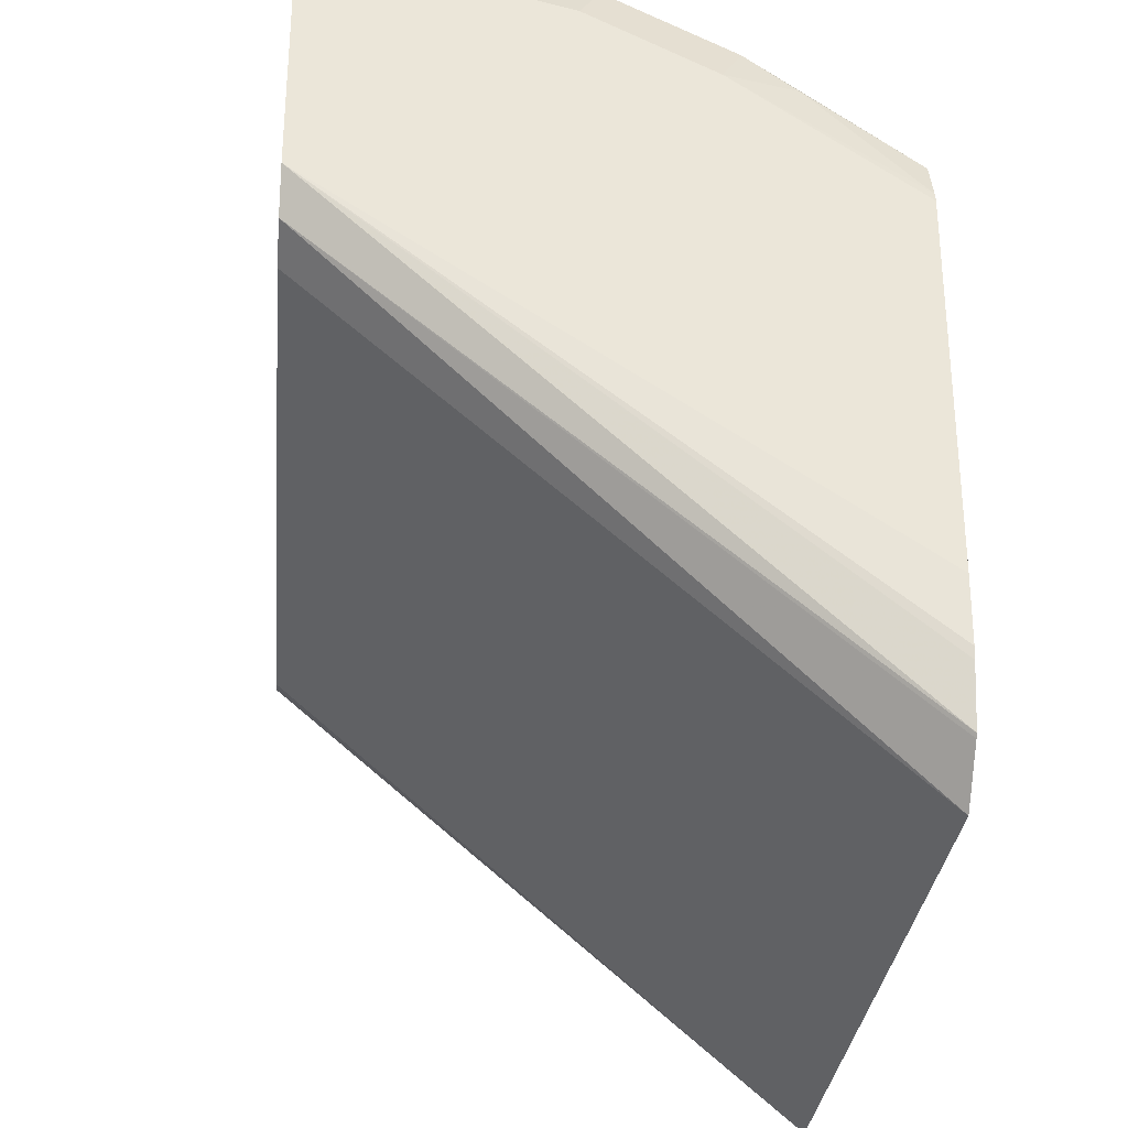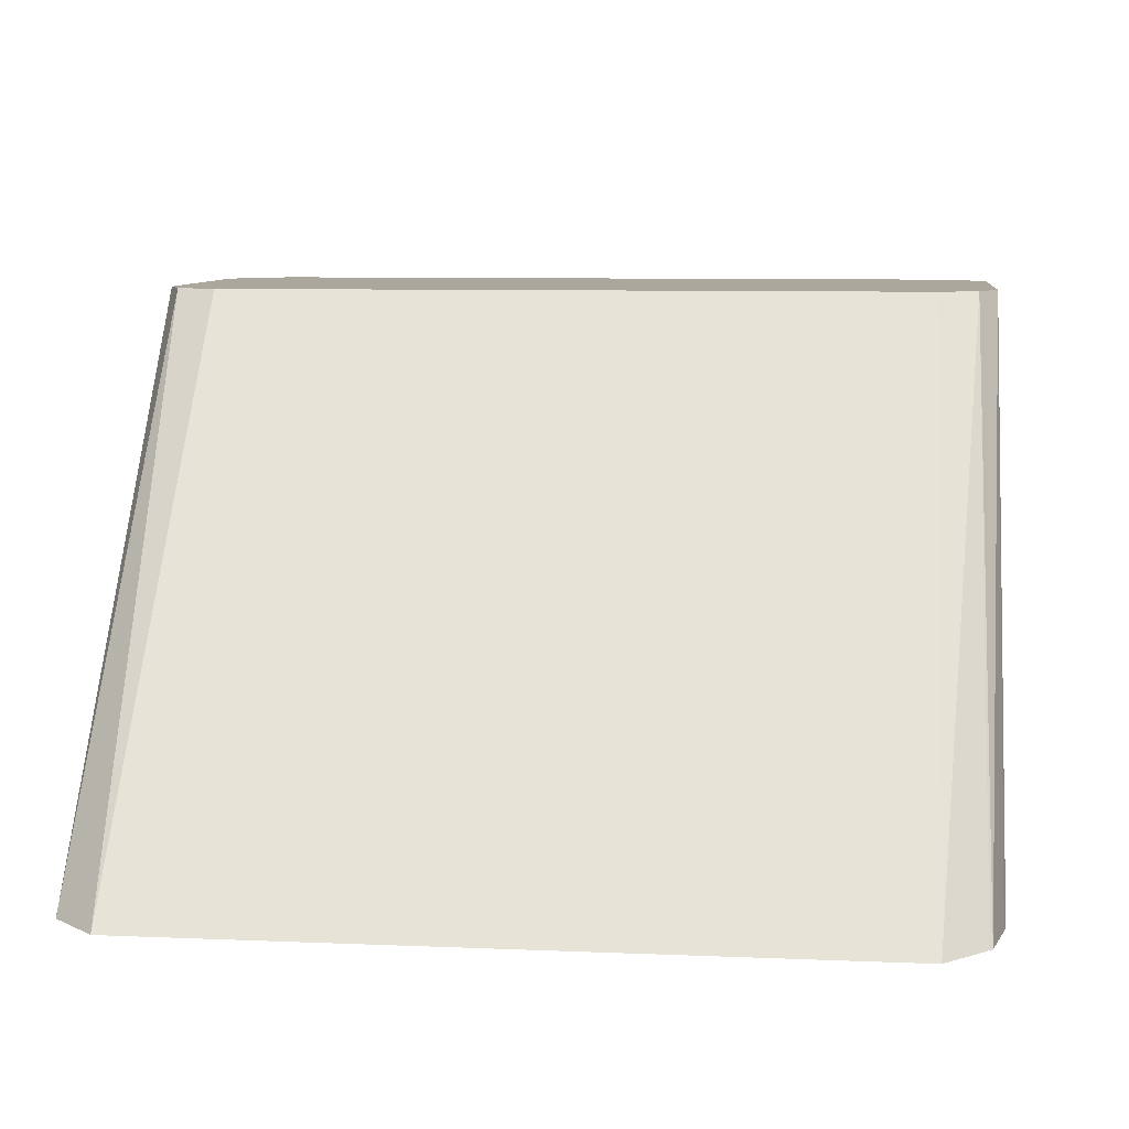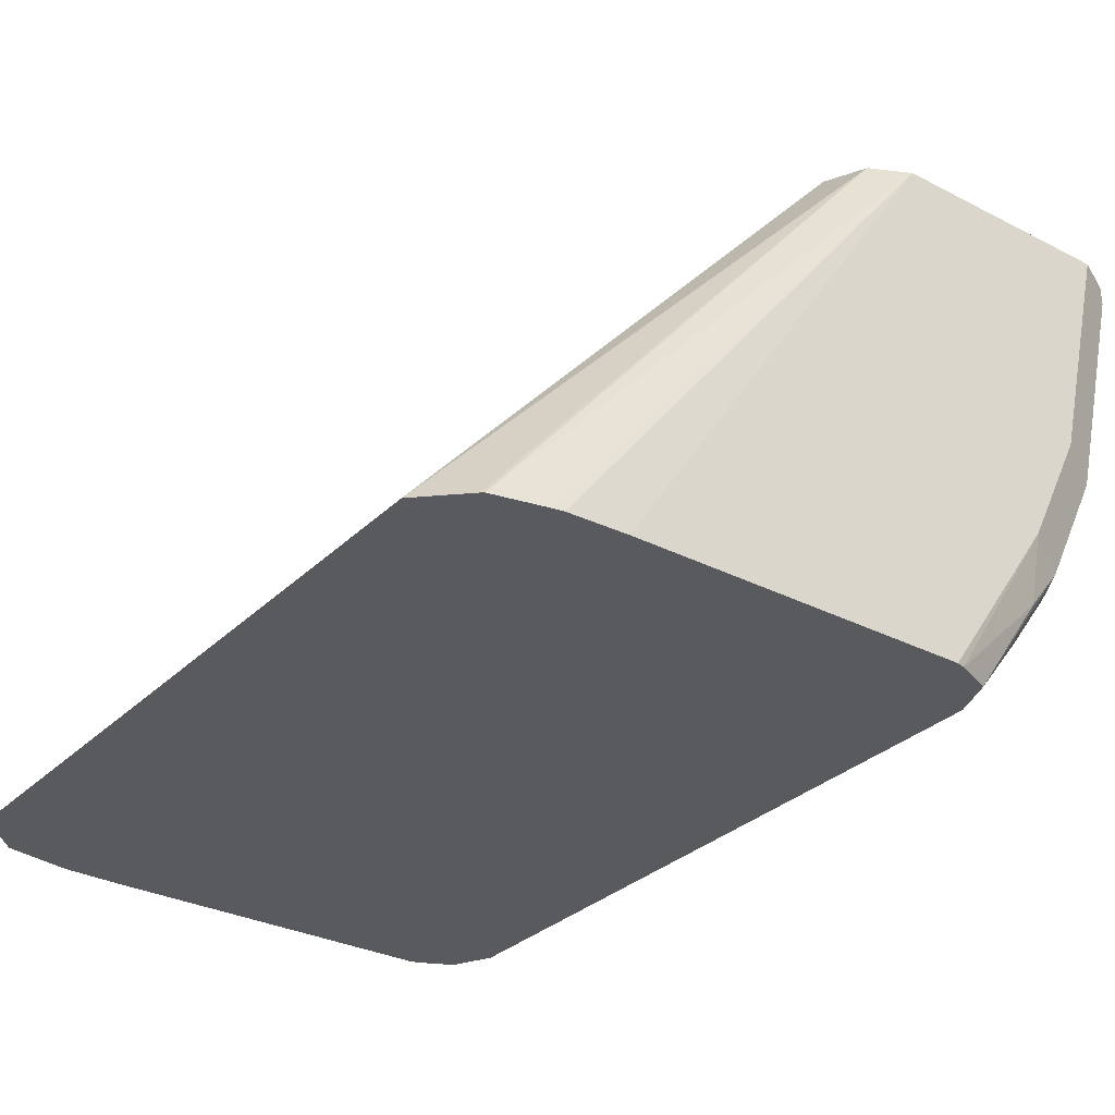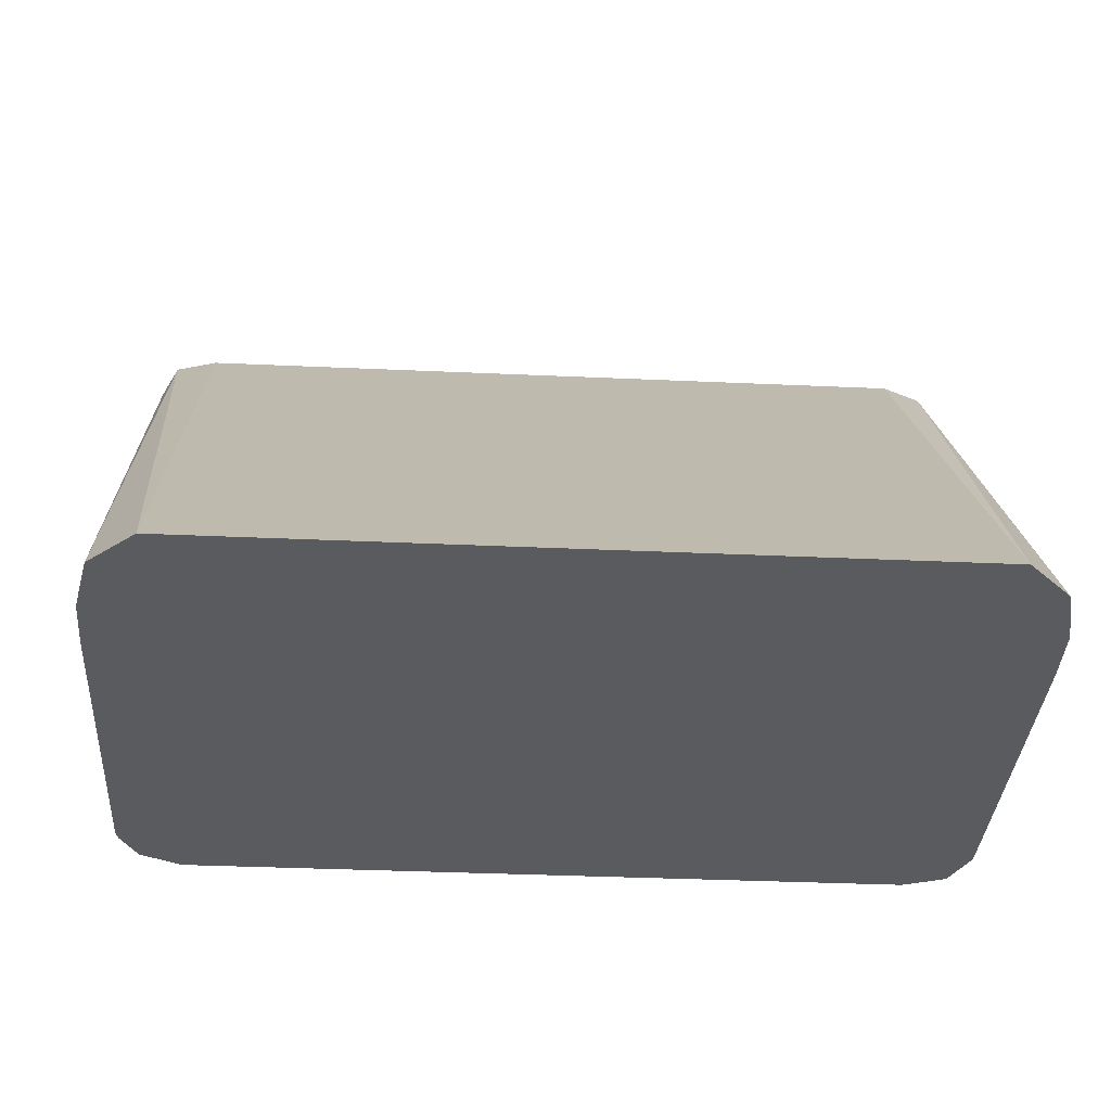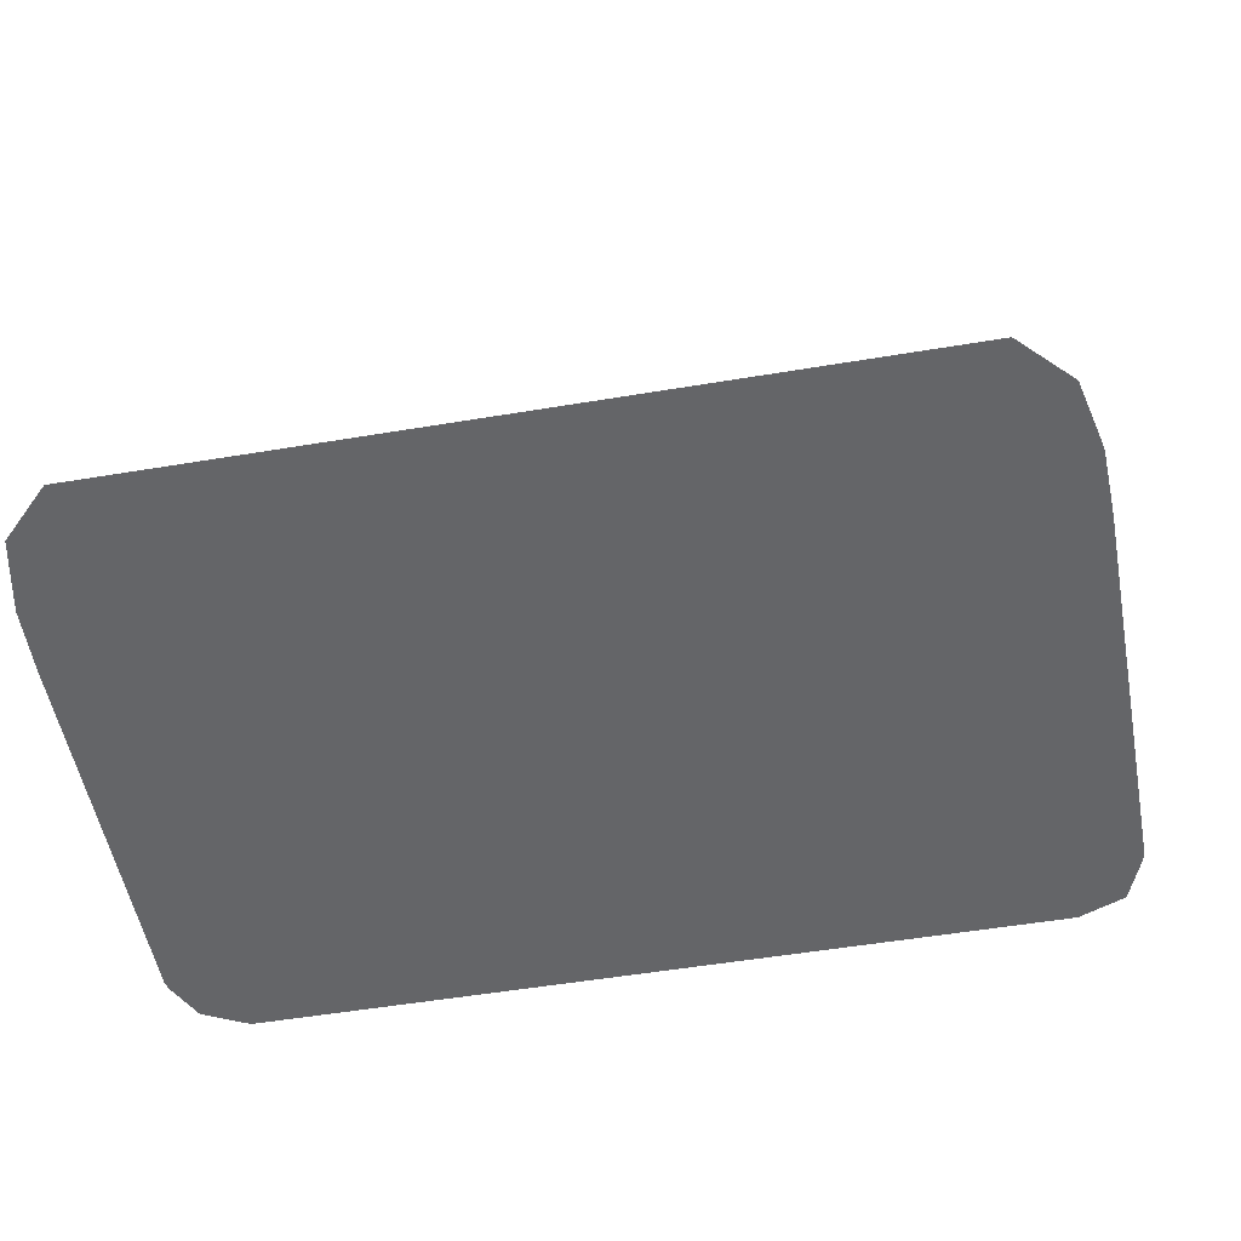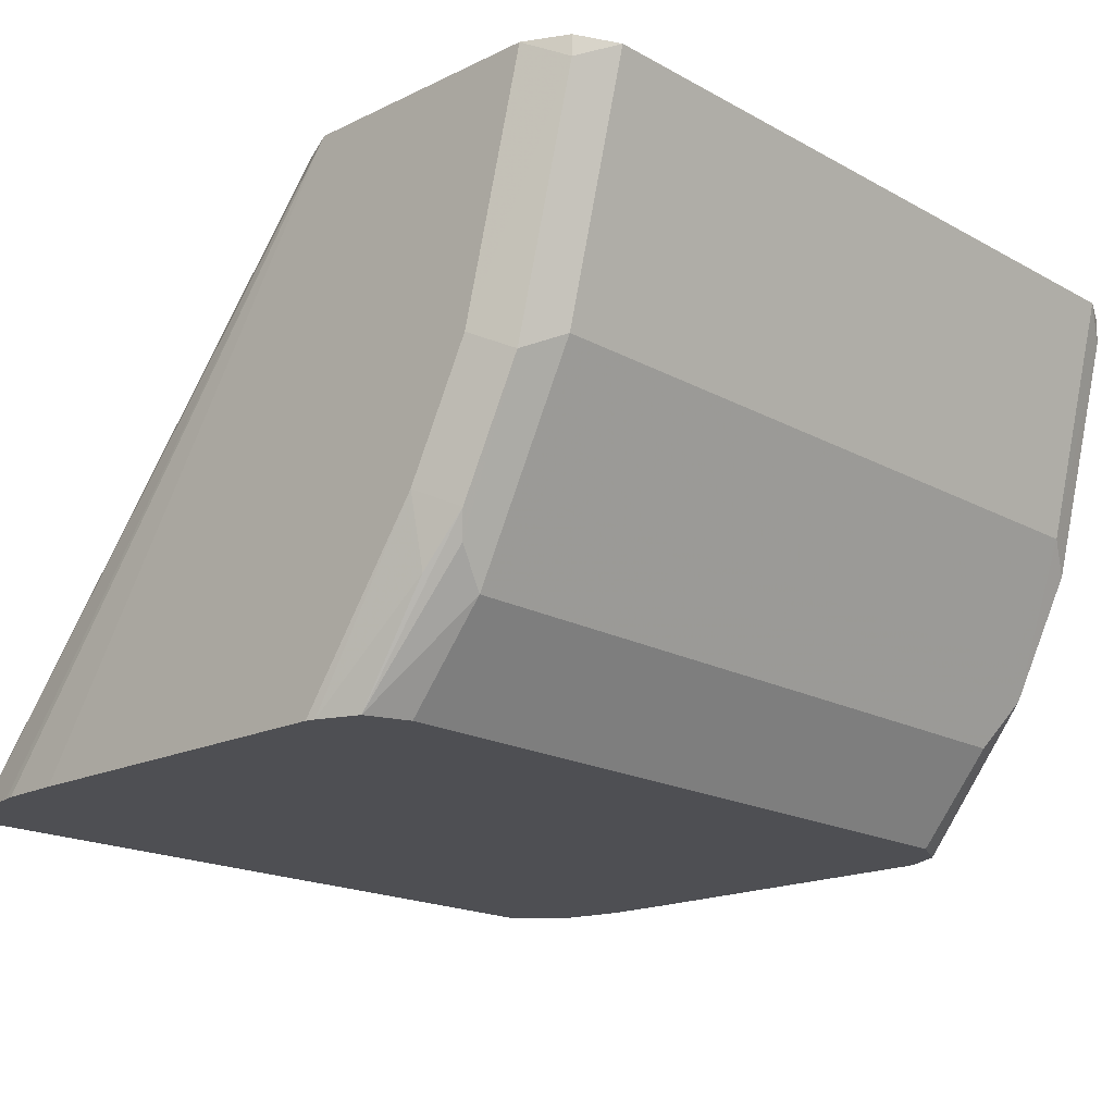
<metadata>
{"format":"obj","ext":"obj","renderer":"f3d","projection":"perspective","resolution":1024,"background":"white","views":[{"elev":-30.5,"azim":84.7,"up":"+Y"},{"elev":8.3,"azim":6.6,"up":"+Z"},{"elev":-30.8,"azim":53.6,"up":"+Z"},{"elev":-33.5,"azim":-3.6,"up":"+Z"},{"elev":-51.5,"azim":10.4,"up":"+Z"},{"elev":-18.1,"azim":133.2,"up":"+Z"}]}
</metadata>
<code>
v 0.08234 0.5435 -0.5105
v 0.09331 0.538 -0.5105
v 0.08234 0.5435 -0.5106
v -0.1153 0.5435 -0.5105
v 0.09882 0.527 -0.5105
v 0.09331 0.538 -0.5161
v 0.08234 0.527 -0.5765
v -0.1153 0.5435 -0.5106
v -0.1235 0.5394 -0.5188
v -0.1263 0.538 -0.5106
v -0.1262 0.538 -0.5105
v 0.09882 0.527 -0.5106
v 0.09882 0.4611 -0.5105
v 0.09882 0.5106 -0.5765
v 0.09331 0.5215 -0.5819
v 0.09058 0.5023 -0.6217
v 0.08234 0.5106 -0.6094
v -0.1153 0.527 -0.5765
v -0.1235 0.5229 -0.5847
v -0.1263 0.5215 -0.5765
v -0.1318 0.5106 -0.5765
v -0.1318 0.527 -0.5106
v -0.1318 0.527 -0.5105
v 0.09442 0.3299 -0.6566
v 0.09774 0.3448 -0.6566
v 0.09828 0.3477 -0.6566
v 0.09882 0.3645 -0.6566
v 0.09331 0.4502 -0.5105
v 0.09882 0.4941 -0.6094
v 0.09331 0.5051 -0.6149
v 0.08234 0.4996 -0.6313
v 0.09385 0.4742 -0.6566
v -0.1153 0.5106 -0.6094
v -0.1235 0.5064 -0.6176
v -0.1276 0.5126 -0.5929
v -0.1276 0.4961 -0.6258
v -0.1318 0.4941 -0.6094
v -0.1318 0.4611 -0.5105
v 0.09363 0.329 -0.6566
v 0.09882 0.4611 -0.6566
v 0.08234 0.4447 -0.5105
v 0.08234 0.3172 -0.6566
v 0.09819 0.4636 -0.6566
v 0.09469 0.4941 -0.6279
v 0.08234 0.4787 -0.6566
v -0.1153 0.4996 -0.6313
v -0.1264 0.4731 -0.6566
v -0.1312 0.4635 -0.6566
v -0.1318 0.4611 -0.6566
v -0.1318 0.3645 -0.6566
v -0.1313 0.3478 -0.6566
v -0.1276 0.3296 -0.6566
v -0.1276 0.3295 -0.6566
v -0.1266 0.4487 -0.5105
v -0.1153 0.4447 -0.5105
v -0.1153 0.3172 -0.6566
v -0.1153 0.4787 -0.6566
v -0.1153 0.4447 -0.5105
f 24 32 43
f 24 53 52
f 24 52 51
f 24 51 50
f 24 50 49
f 24 57 45
f 24 48 47
f 24 47 57
f 24 56 53
f 24 45 32
f 24 49 48
f 24 42 56
f 19 36 35
f 21 23 22
f 21 38 23
f 21 50 38
f 21 49 50
f 21 37 49
f 21 36 37
f 21 35 36
f 20 35 21
f 19 35 20
f 19 34 36
f 18 34 19
f 24 43 40
f 24 39 42
f 24 40 27
f 41 55 56
f 24 26 25
f 55 58 56
f 54 56 58
f 53 56 54
f 46 57 47
f 41 56 42
f 38 53 54
f 38 52 53
f 38 51 52
f 38 50 51
f 37 48 49
f 36 48 37
f 36 47 48
f 34 47 36
f 34 46 47
f 32 44 43
f 31 57 46
f 31 45 57
f 31 32 45
f 30 44 32
f 29 44 30
f 29 43 44
f 29 40 43
f 28 42 39
f 28 41 42
f 24 28 39
f 24 27 26
f 18 33 34
f 17 46 34
f 17 31 46
f 5 13 27
f 4 10 11
f 4 9 10
f 4 8 9
f 3 18 8
f 3 7 18
f 3 6 7
f 2 12 6
f 2 5 12
f 1 5 2
f 1 13 5
f 5 27 40
f 1 28 13
f 1 55 41
f 1 58 55
f 1 54 58
f 1 38 54
f 1 23 38
f 1 11 23
f 17 34 33
f 1 8 4
f 1 3 8
f 1 6 3
f 1 2 6
f 1 41 28
f 5 40 29
f 1 4 11
f 5 14 12
f 5 29 14
f 16 32 31
f 16 30 32
f 15 30 16
f 14 30 15
f 14 29 30
f 13 28 24
f 13 26 27
f 13 25 26
f 13 24 25
f 10 23 11
f 10 22 23
f 16 31 17
f 10 20 21
f 10 21 22
f 6 14 15
f 7 15 16
f 7 16 17
f 7 17 33
f 6 15 7
f 8 18 9
f 9 19 20
f 9 20 10
f 9 18 19
f 7 33 18
f 6 12 14

</code>
